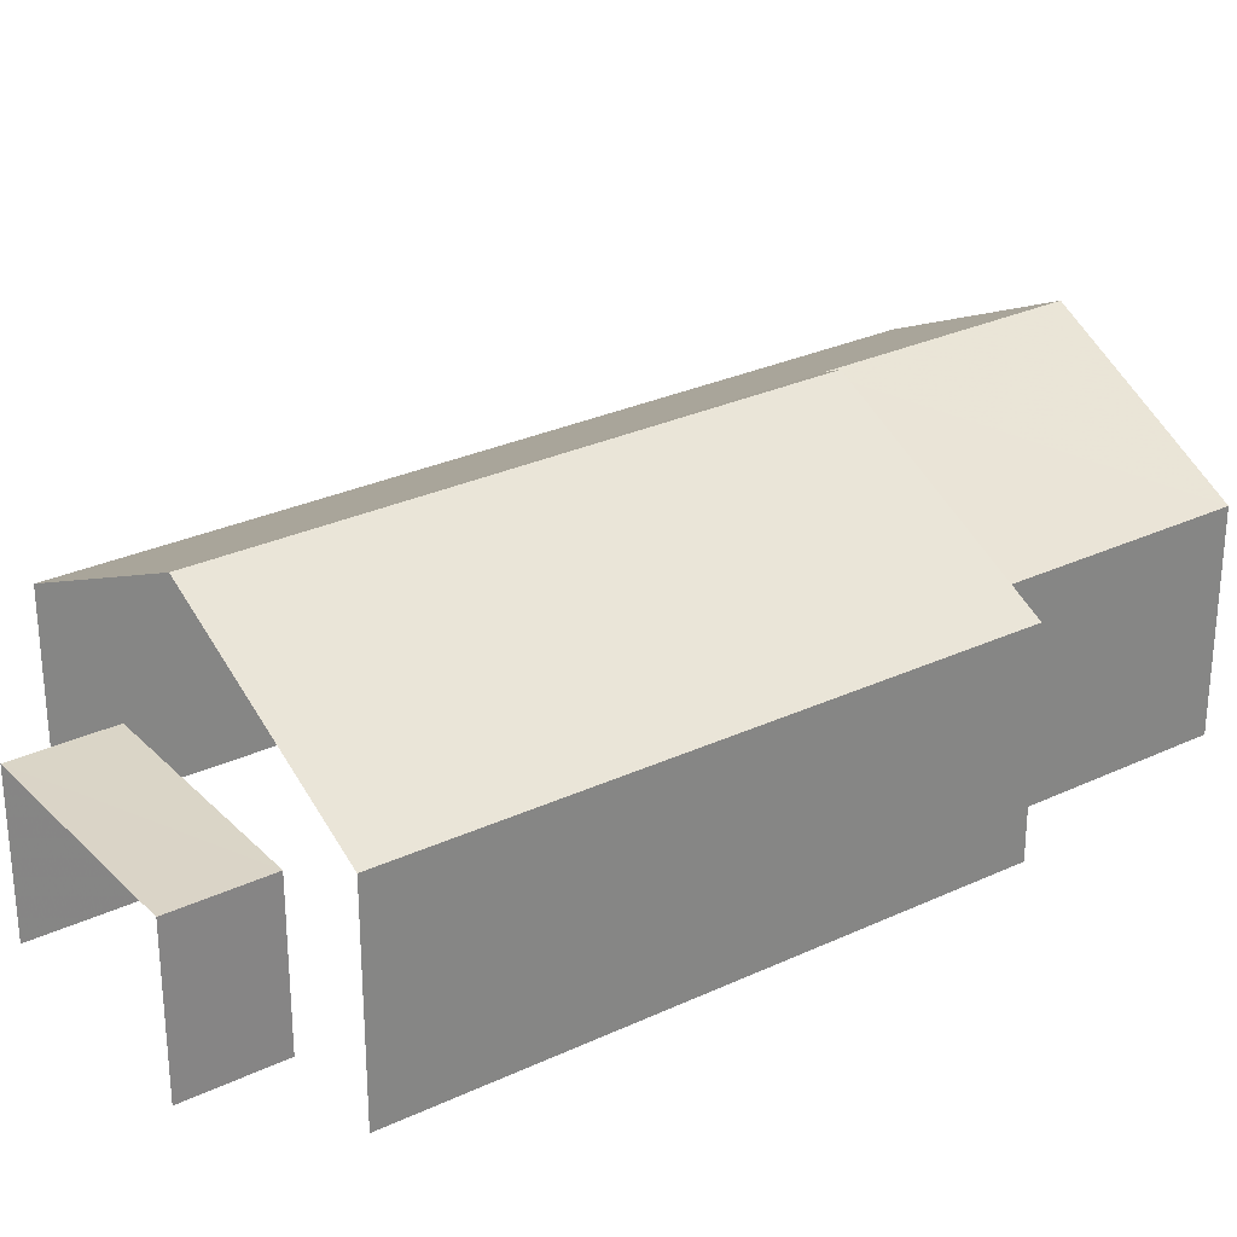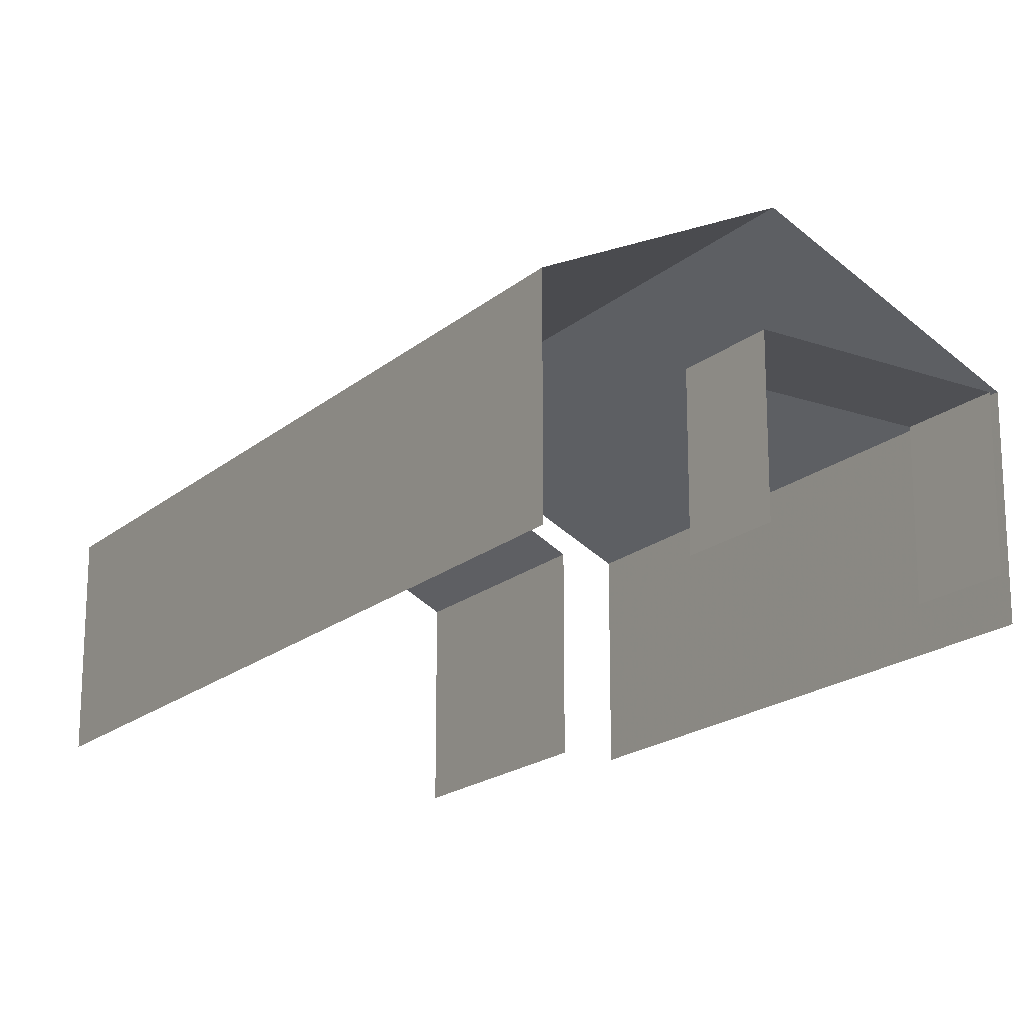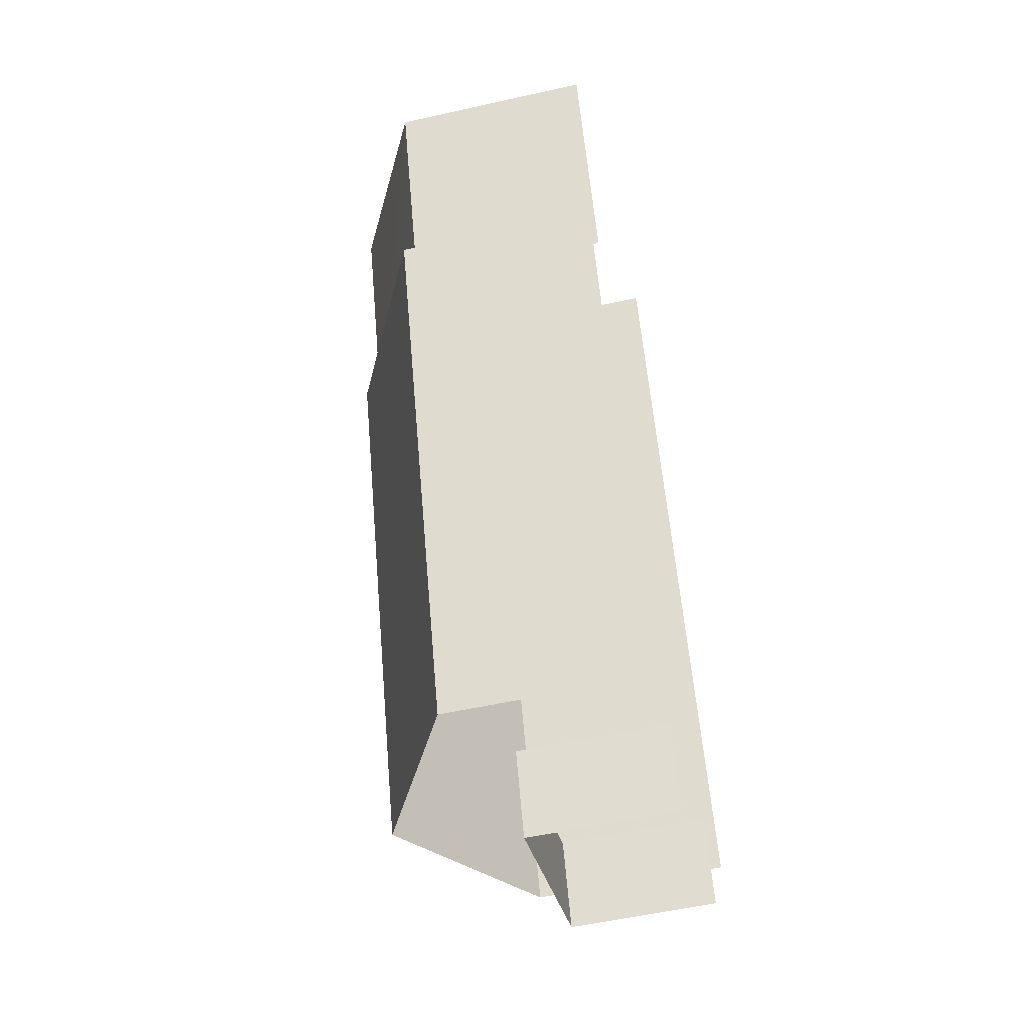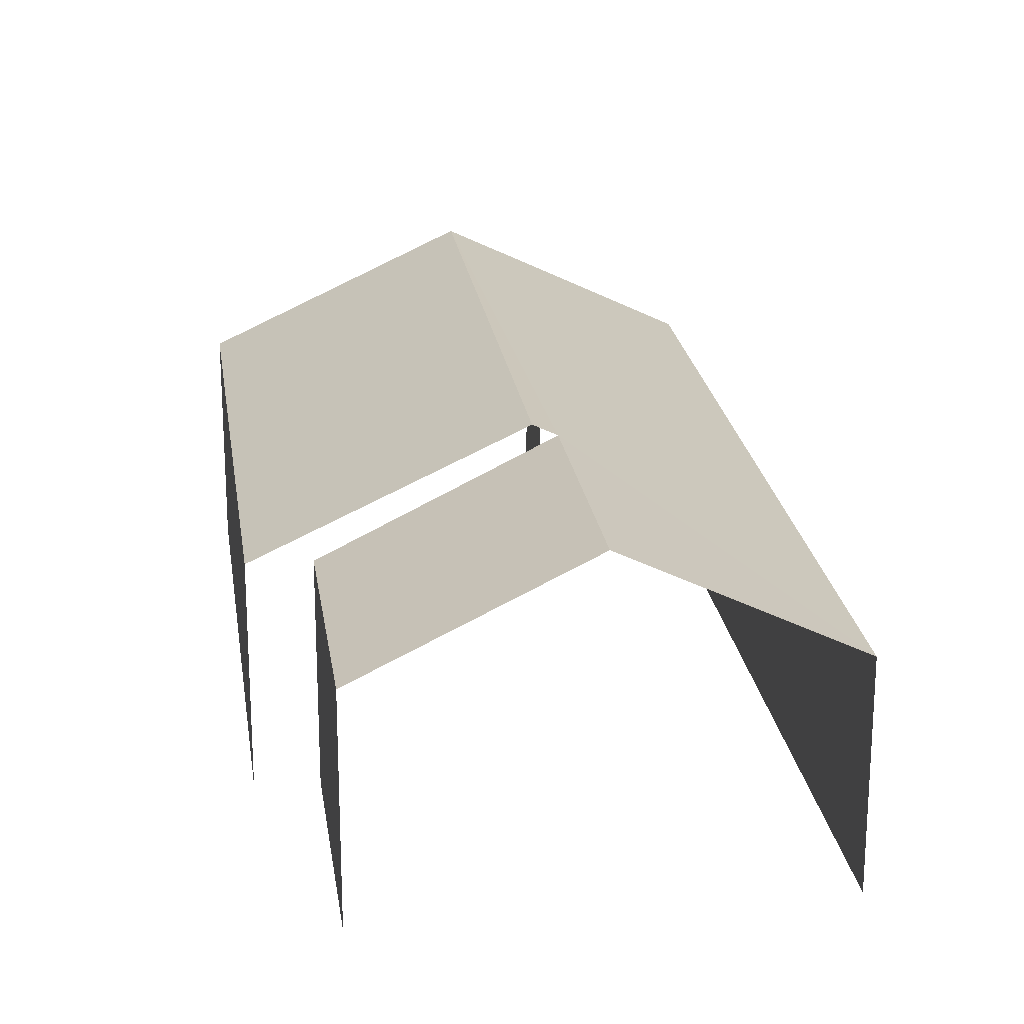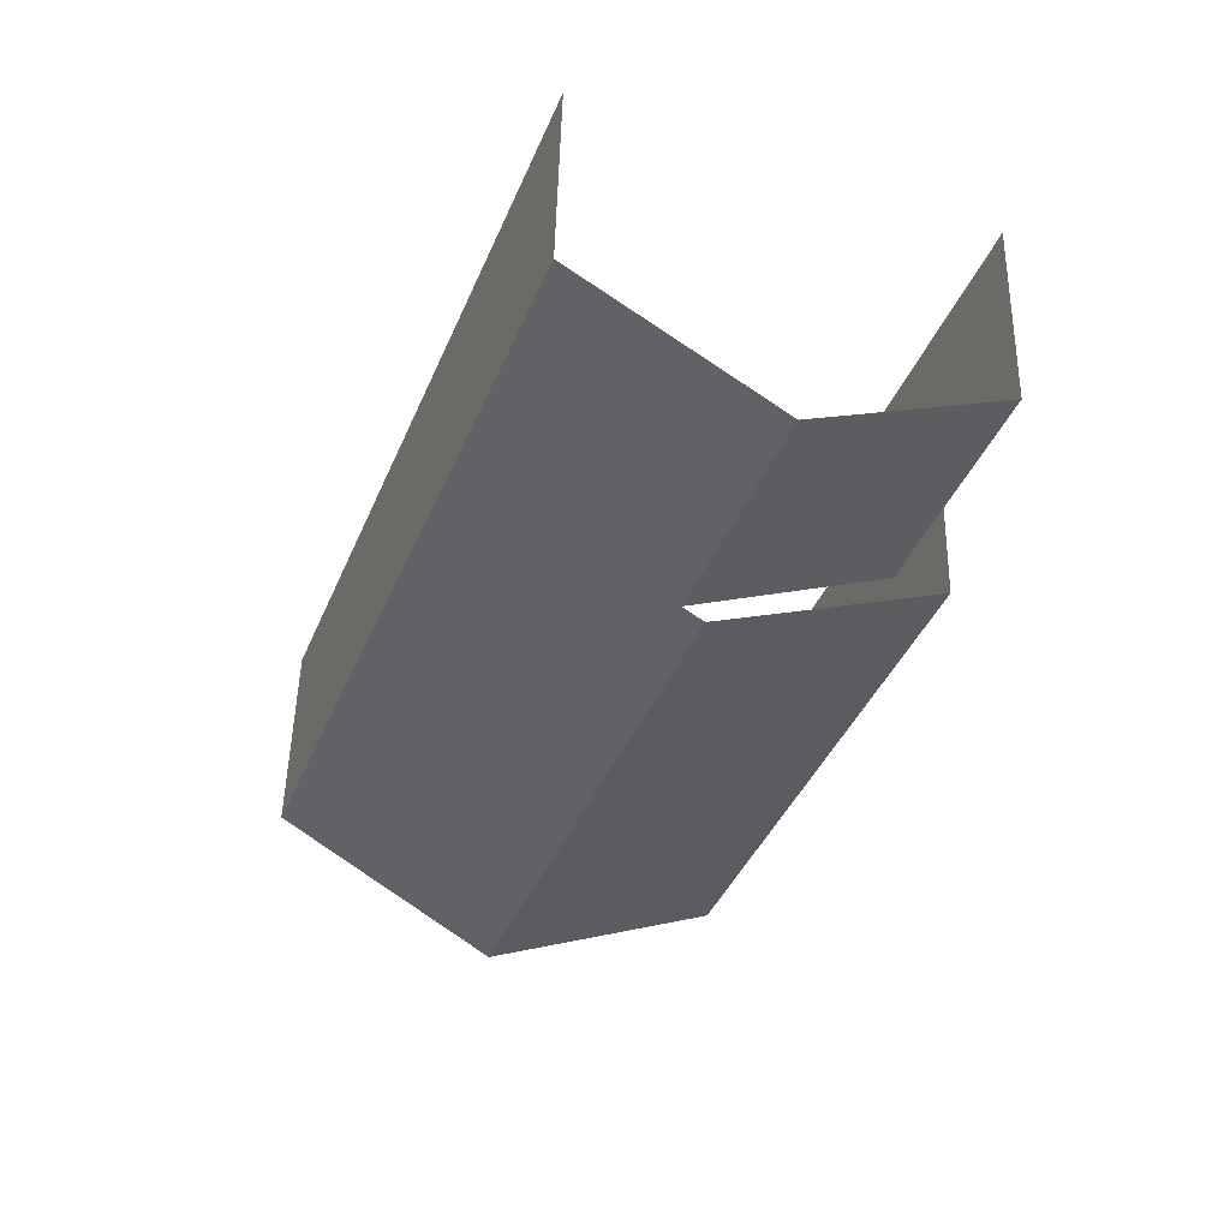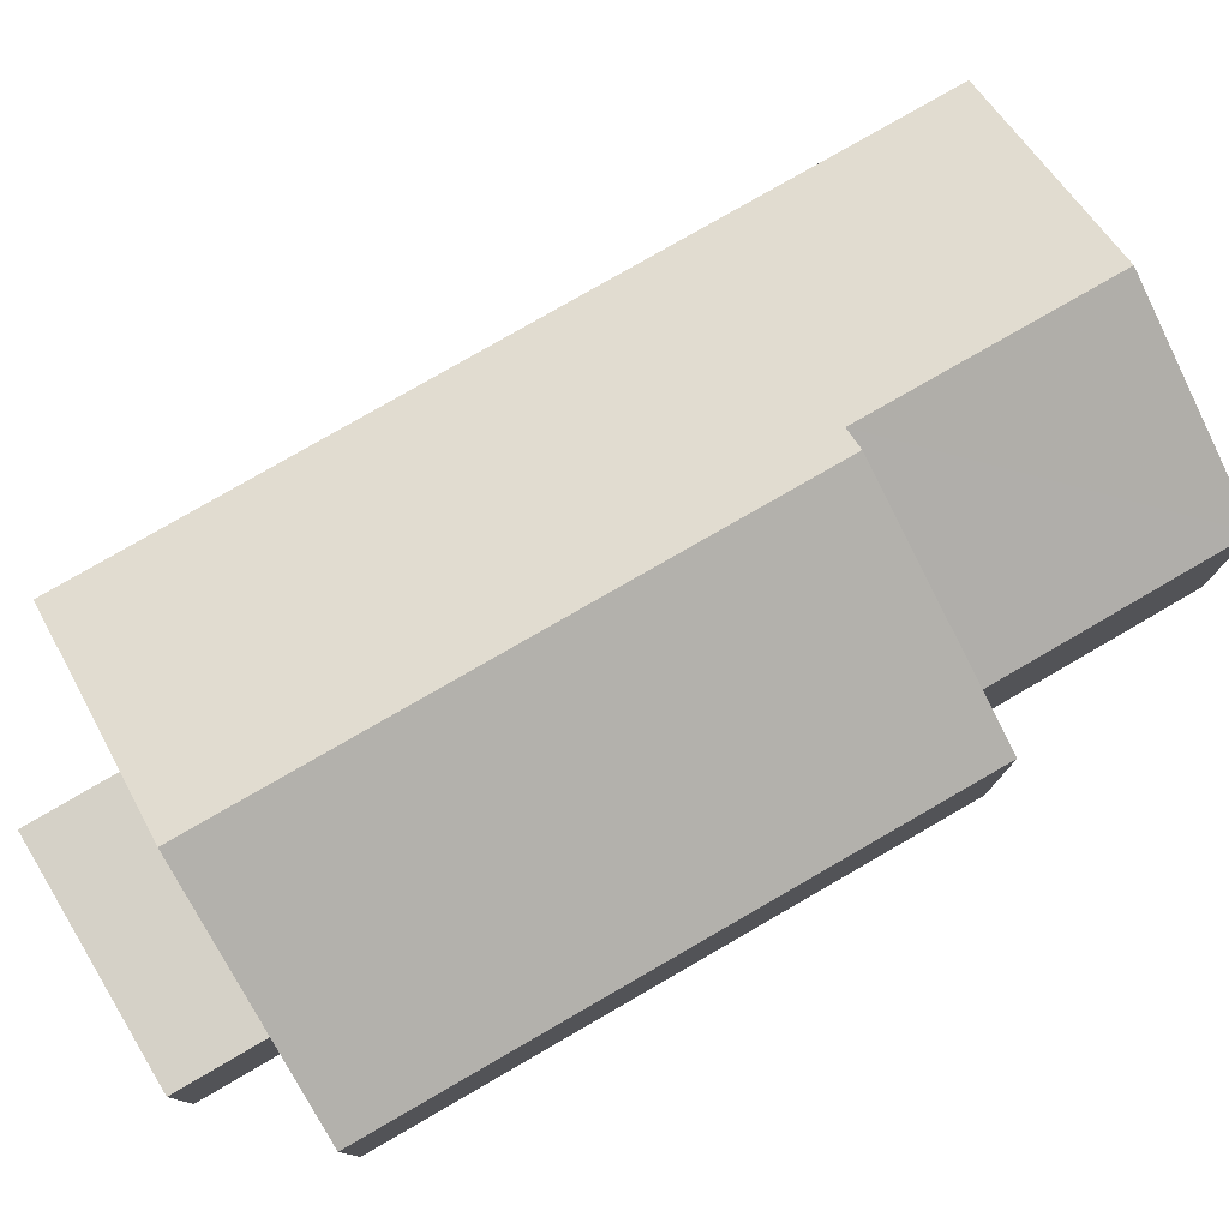
<metadata>
{"format":"obj","ext":"obj","renderer":"f3d","projection":"perspective","resolution":1024,"background":"white","views":[{"elev":29.0,"azim":34.3,"up":"+Z"},{"elev":-19.0,"azim":-54.3,"up":"+Z"},{"elev":-53.7,"azim":103.5,"up":"+Y"},{"elev":22.3,"azim":151.1,"up":"+Z"},{"elev":50.0,"azim":1.2,"up":"+Y"},{"elev":79.2,"azim":39.1,"up":"+Z"}]}
</metadata>
<code>
v -2.235e+05 -1.281e+05 15.45
v -2.235e+05 -1.281e+05 15.45
v -2.235e+05 -1.281e+05 15.45
v -2.235e+05 -1.281e+05 15.45
v -2.235e+05 -1.281e+05 15.45
v -2.235e+05 -1.281e+05 15.45
v -2.235e+05 -1.281e+05 15.45
v -2.235e+05 -1.281e+05 15.45
v -2.235e+05 -1.281e+05 15.45
v -2.235e+05 -1.281e+05 15.45
v -2.235e+05 -1.281e+05 21.59
v -2.235e+05 -1.281e+05 19.59
v -2.235e+05 -1.281e+05 21.59
v -2.235e+05 -1.281e+05 19.59
v -2.235e+05 -1.281e+05 21.8
v -2.235e+05 -1.281e+05 19.59
v -2.235e+05 -1.281e+05 19.59
v -2.235e+05 -1.281e+05 21.8
v -2.235e+05 -1.281e+05 18.52
v -2.235e+05 -1.281e+05 18.52
v -2.235e+05 -1.281e+05 18.52
v -2.235e+05 -1.281e+05 18.52
v -2.235e+05 -1.281e+05 19.59
v -2.235e+05 -1.281e+05 19.59
f 1 2 3
f 4 5 1
f 6 7 8
f 1 3 6
f 9 4 1
f 9 1 10
f 10 6 8
f 1 6 10
f 6 3 19
f 22 9 10
f 22 19 18
f 23 9 22
f 19 3 16
f 23 22 18
f 18 19 16
f 12 5 13
f 5 4 13
f 4 24 13
f 2 14 17
f 17 14 15
f 2 1 14
f 15 14 11
f 20 8 7
f 21 20 7
f 11 12 13
f 11 14 12
f 15 16 17
f 15 18 16
f 19 20 21
f 19 22 20
f 18 11 23
f 23 11 24
f 18 15 11
f 24 11 13
f 16 3 2
f 17 16 2
f 24 4 9
f 23 24 9
f 10 8 20
f 22 10 20
f 6 21 7
f 6 19 21
f 14 5 12
f 14 1 5

</code>
